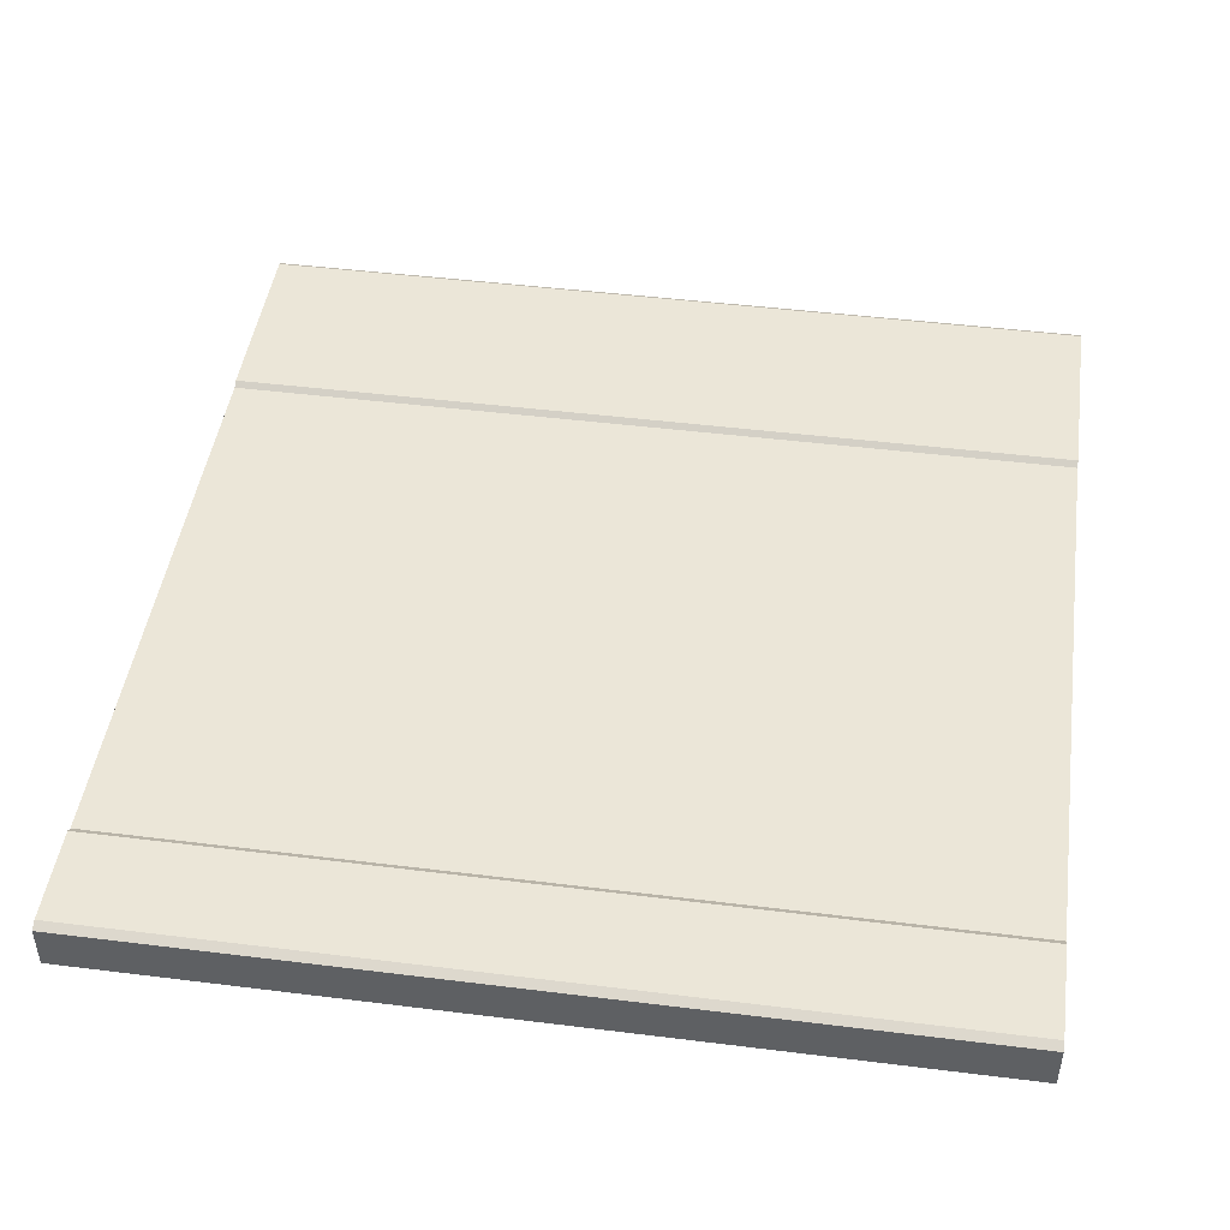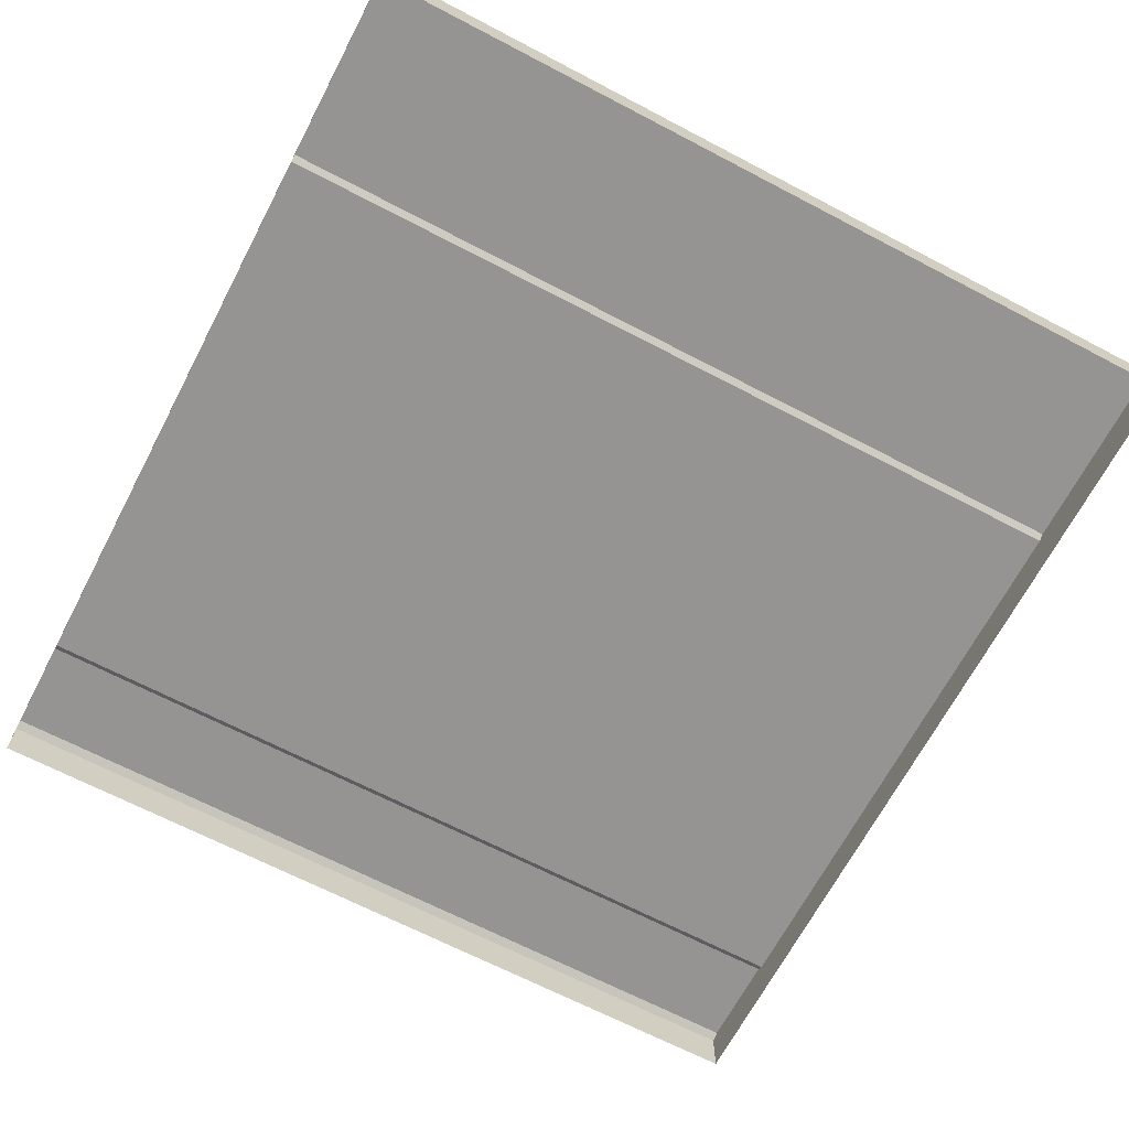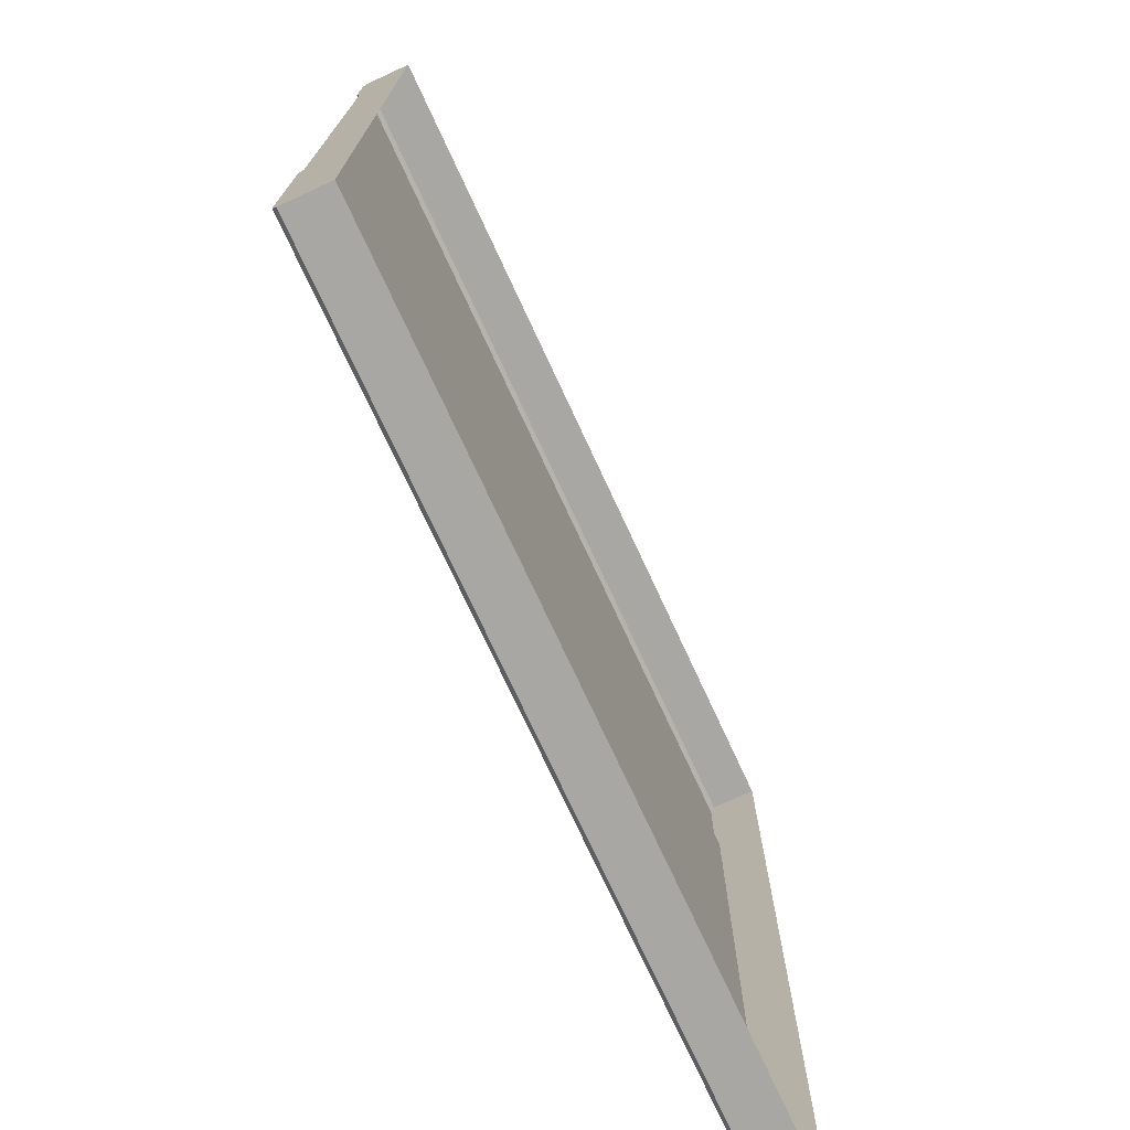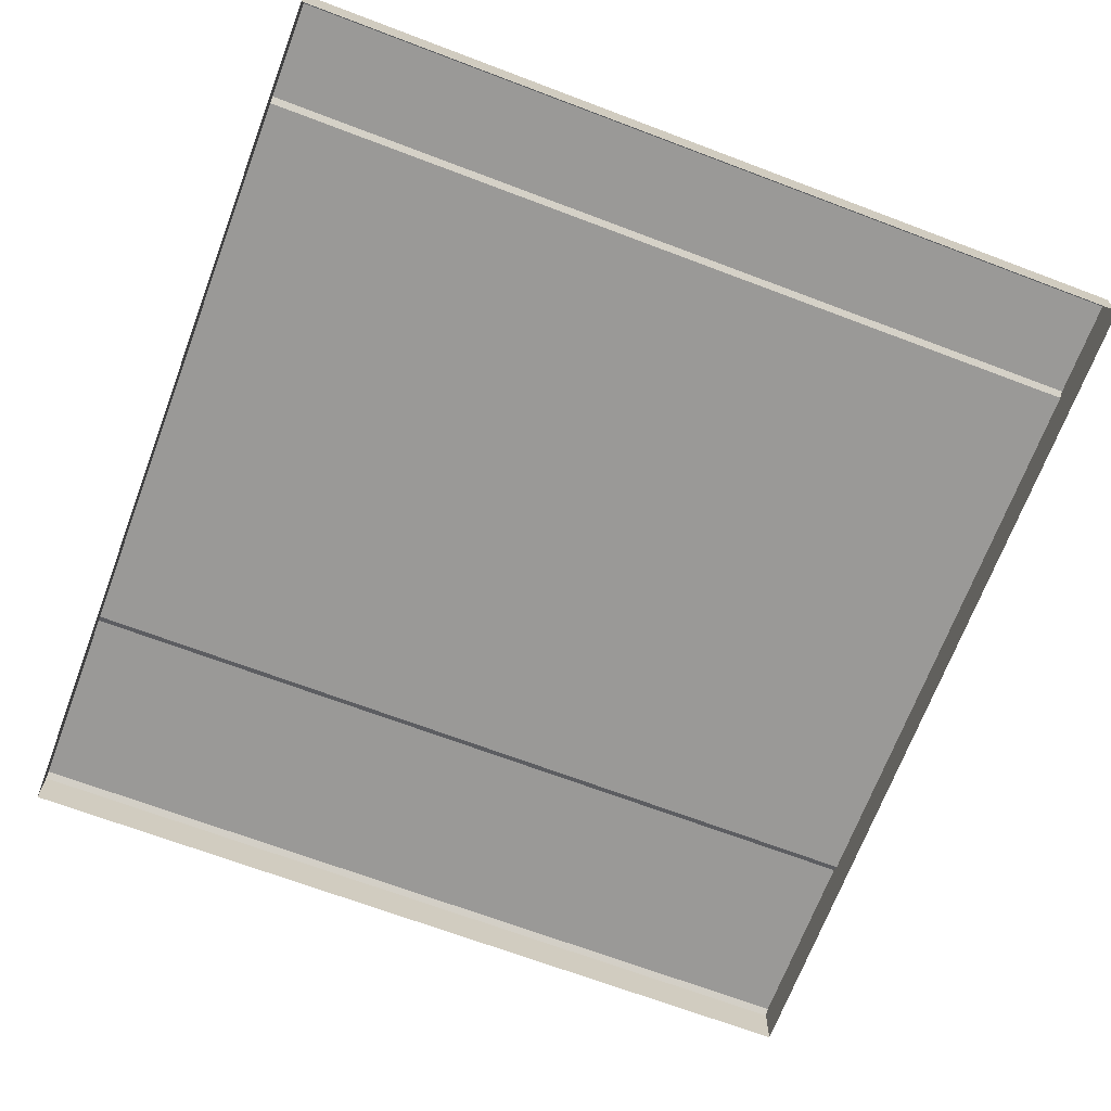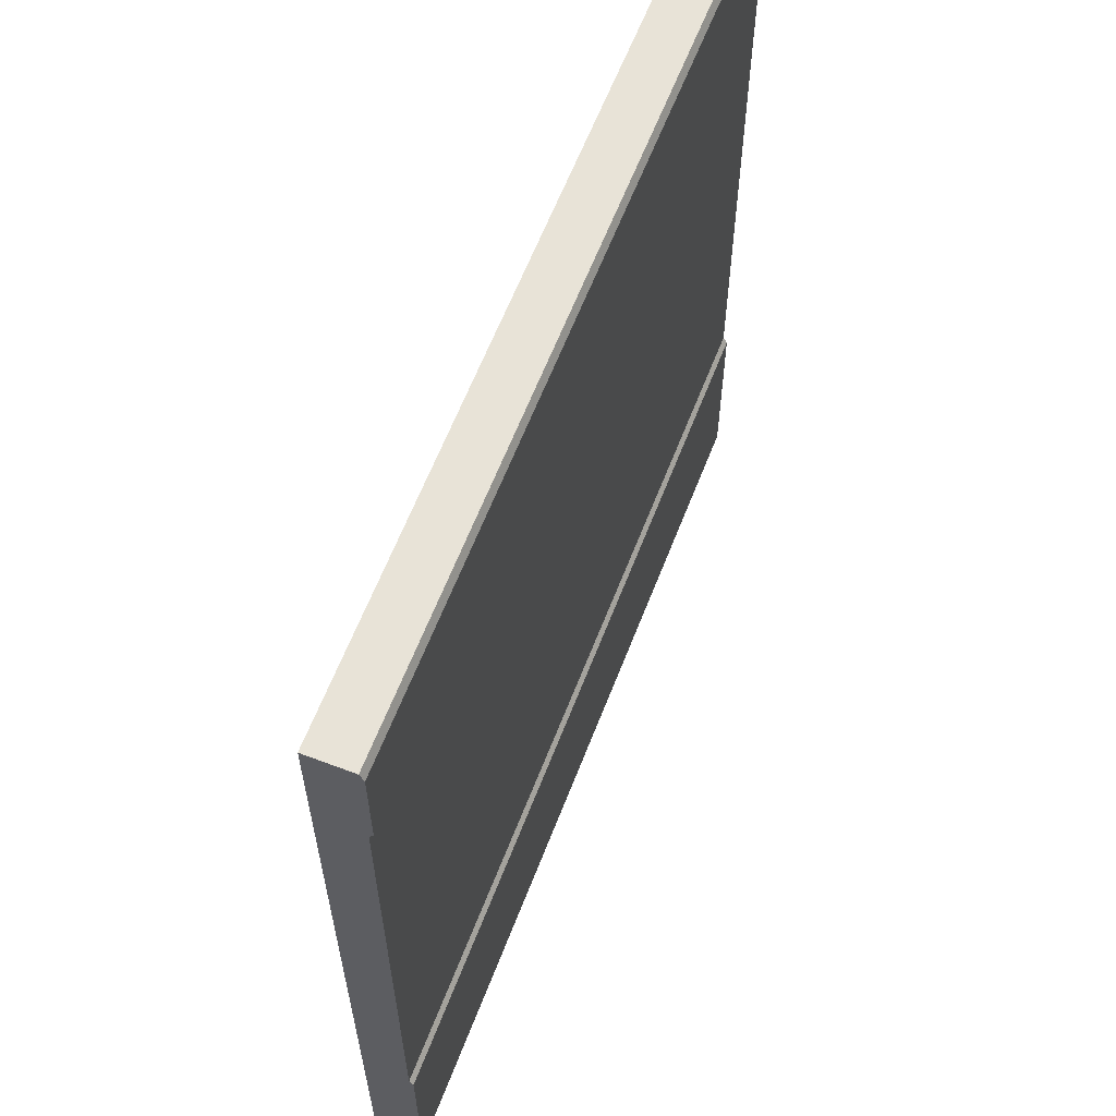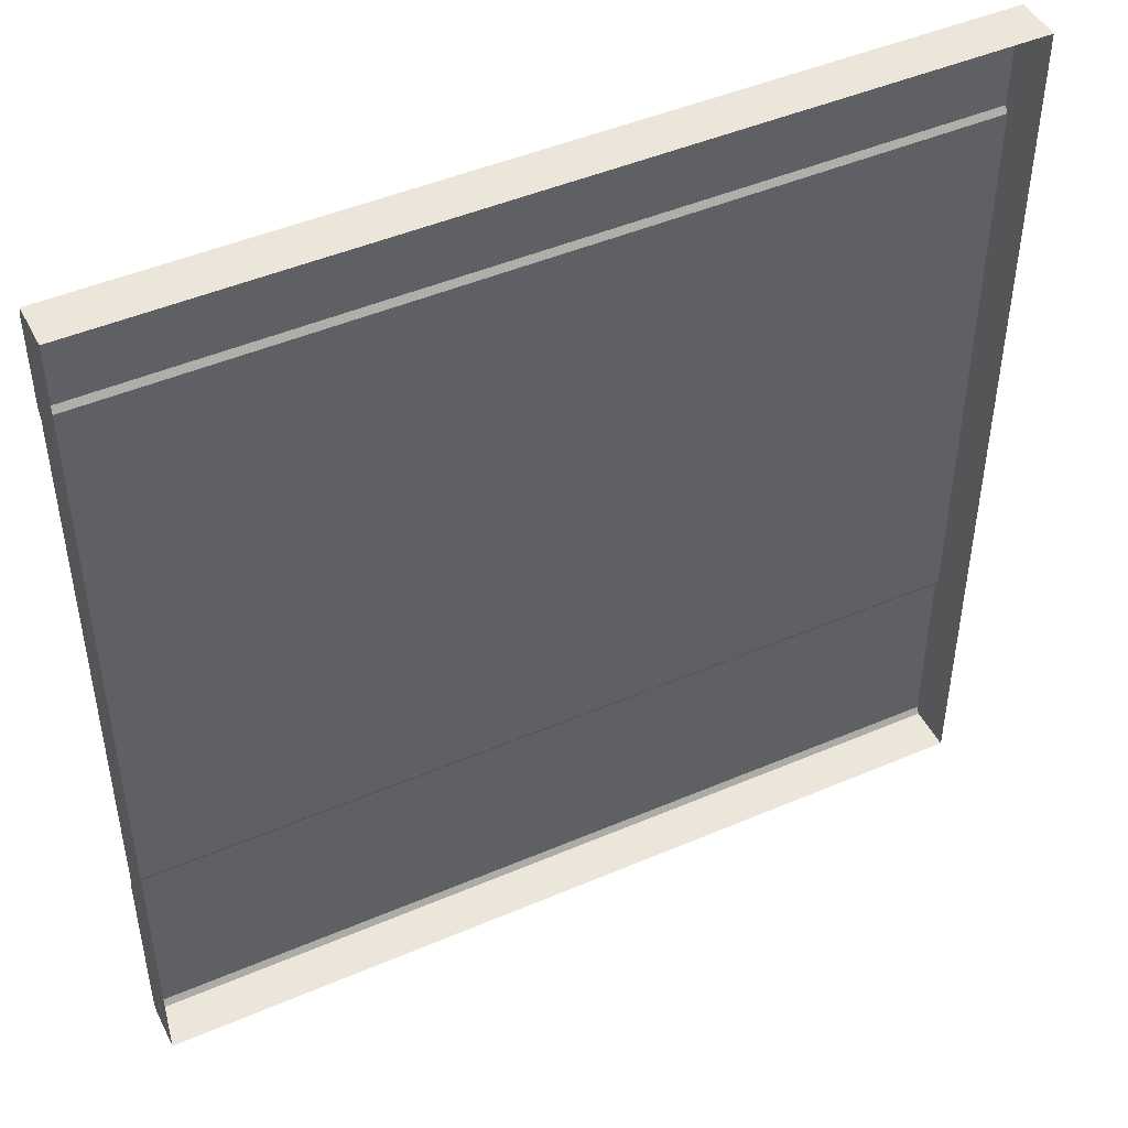
<metadata>
{"format":"obj","ext":"obj","renderer":"f3d","projection":"perspective","resolution":1024,"background":"white","views":[{"elev":46.2,"azim":-171.9,"up":"+Z"},{"elev":-67.1,"azim":-27.7,"up":"+Z"},{"elev":-74.6,"azim":114.9,"up":"+Y"},{"elev":-69.0,"azim":159.3,"up":"+Z"},{"elev":61.9,"azim":-68.9,"up":"+Y"},{"elev":46.8,"azim":154.1,"up":"+Y"}]}
</metadata>
<code>
g pb_Mesh174128
v -0.3484 2.627 1.192e-06
v -0.3484 2.627 0.15
v -0.3484 0.6837 0.15
v -0.3484 0.6837 1.192e-06
v -0.3484 0.02178 0.1636
v -0.3484 -2.794e-08 0.15
v -0.3484 -2.794e-08 1.192e-06
v -0.3484 0.662 0.1636
v -0.3484 0.02178 0.1636
v -0.3484 -2.794e-08 1.192e-06
v -0.3484 0.6837 1.192e-06
v -0.3484 0.6837 0.15
v -0.3484 0.662 0.1636
v -0.3484 0.6837 1.192e-06
v -0.3484 2.997 1.192e-06
v 2.5 2.997 1.221e-06
v 2.5 2.997 0.15
v -0.3484 2.997 0.15
v -0.3484 -2.794e-08 0.15
v 2.5 0 0.15
v 2.5 0 1.221e-06
v -0.3484 -2.794e-08 1.192e-06
v -0.3484 -2.794e-08 0.15
v -0.3484 0.02178 0.1636
v 2.5 0.02178 0.1636
v 2.5 0 0.15
v -0.3484 0.662 0.1636
v -0.3484 0.6837 0.15
v 2.5 0.6837 0.15
v 2.5 0.662 0.1636
v 2.5 2.968 0.1636
v -0.3484 2.968 0.1636
v -0.3484 2.997 0.15
v 2.5 2.997 0.15
v 2.5 0.662 0.1636
v 2.5 0.02178 0.1636
v -0.3484 0.02178 0.1636
v -0.3484 0.662 0.1636
v 2.5 2.968 0.1636
v 2.5 2.997 0.15
v 2.5 2.997 1.221e-06
v 2.5 2.627 0.15
v 2.5 2.968 0.1636
v 2.5 2.997 1.221e-06
v 2.5 2.627 1.221e-06
v 2.5 2.627 0.15
v 2.5 2.648 0.1636
v 2.5 2.968 0.1636
v -0.3484 2.648 0.1636
v 2.5 2.648 0.1636
v 2.5 2.627 0.15
v -0.3484 2.627 0.15
v 2.5 0 1.221e-06
v 2.5 0 0.15
v 2.5 0.02178 0.1636
v 2.5 0 1.221e-06
v 2.5 0.02178 0.1636
v 2.5 0.662 0.1636
v 2.5 0.6837 1.221e-06
v 2.5 0.662 0.1636
v 2.5 0.6837 0.15
v 2.5 0.6837 1.221e-06
v 2.5 0.6837 0.15
v 2.5 2.627 1.221e-06
v 2.5 0.6837 1.221e-06
v 2.5 2.627 0.15
v 2.5 0.6837 0.15
v -0.3484 0.6837 0.15
v -0.3484 2.627 0.15
v 2.5 2.627 0.15
v 2.5 2.648 0.1636
v -0.3484 2.648 0.1636
v -0.3484 2.968 0.1636
v 2.5 2.968 0.1636
v -0.3484 2.627 1.192e-06
v -0.3484 2.648 0.1636
v -0.3484 2.627 0.15
v -0.3484 2.627 1.192e-06
v -0.3484 2.968 0.1636
v -0.3484 2.648 0.1636
v -0.3484 2.997 1.192e-06
v -0.3484 2.997 1.192e-06
v -0.3484 2.997 0.15
v -0.3484 2.968 0.1636
g pb_Mesh174128_0
f 7 6 5
f 14 13 12
f 41 40 39
f 48 47 46
f 55 54 53
f 62 61 60
f 77 76 75
f 84 83 82
f 3 2 1
f 4 3 1
f 10 9 8
f 11 10 8
f 17 16 15
f 18 17 15
f 21 20 19
f 22 21 19
f 25 24 23
f 26 25 23
f 29 28 27
f 30 29 27
f 33 32 31
f 34 33 31
f 37 36 35
f 38 37 35
f 44 43 42
f 45 44 42
f 51 50 49
f 52 51 49
f 58 57 56
f 59 58 56
f 65 64 63
f 64 66 63
f 69 68 67
f 70 69 67
f 73 72 71
f 74 73 71
f 80 79 78
f 79 81 78

</code>
